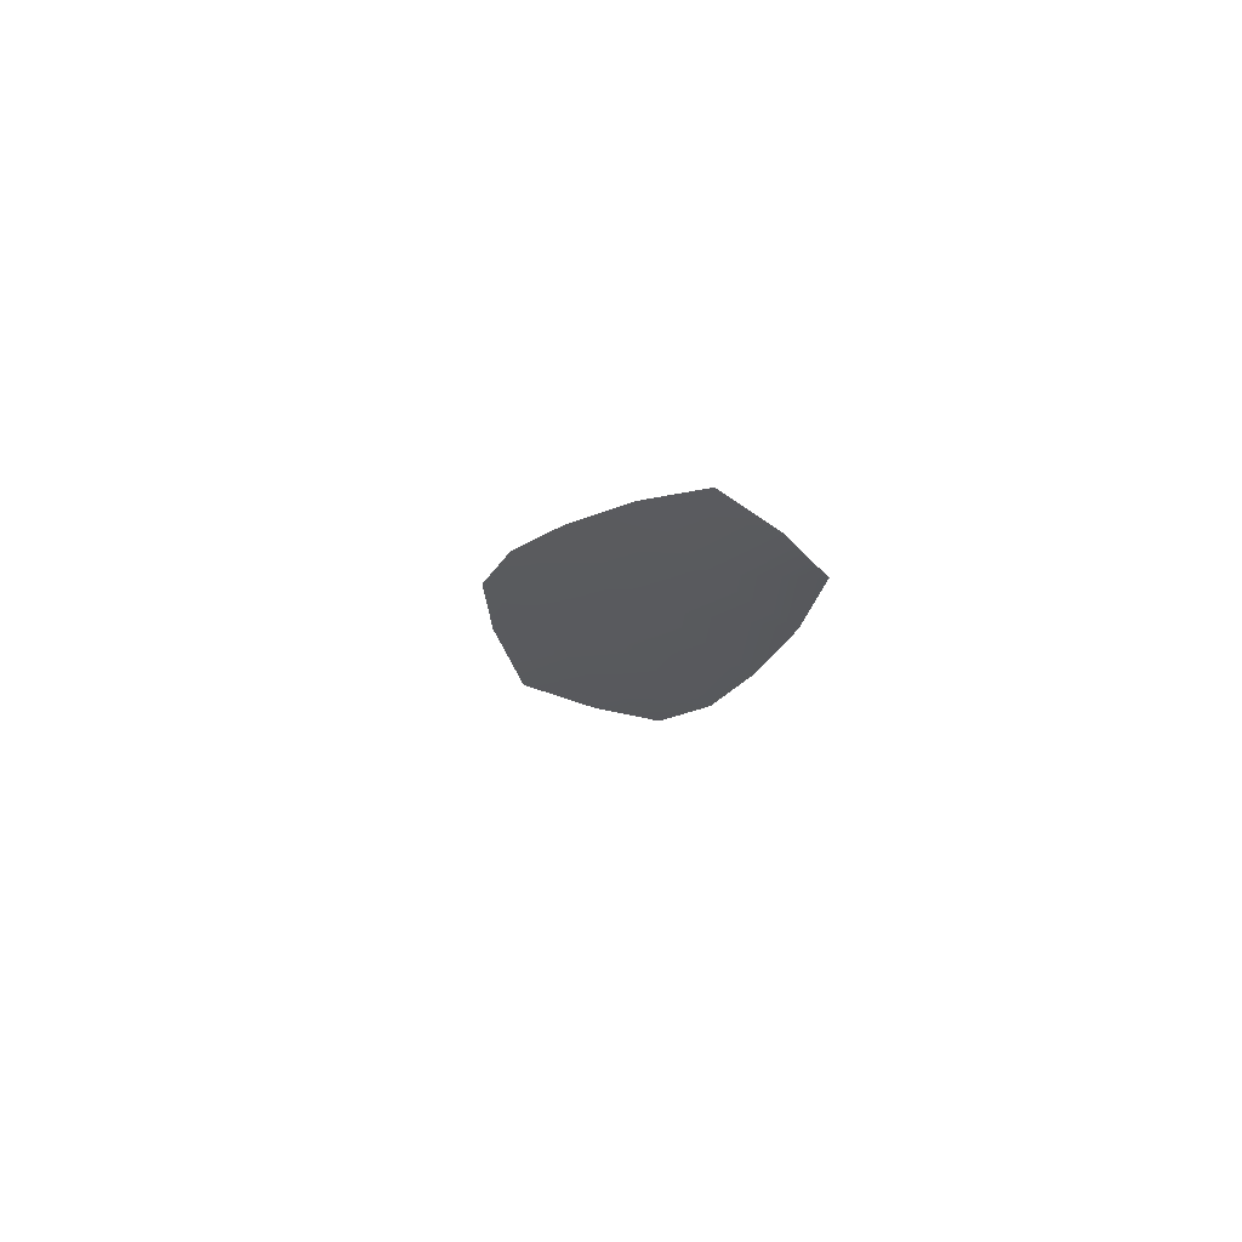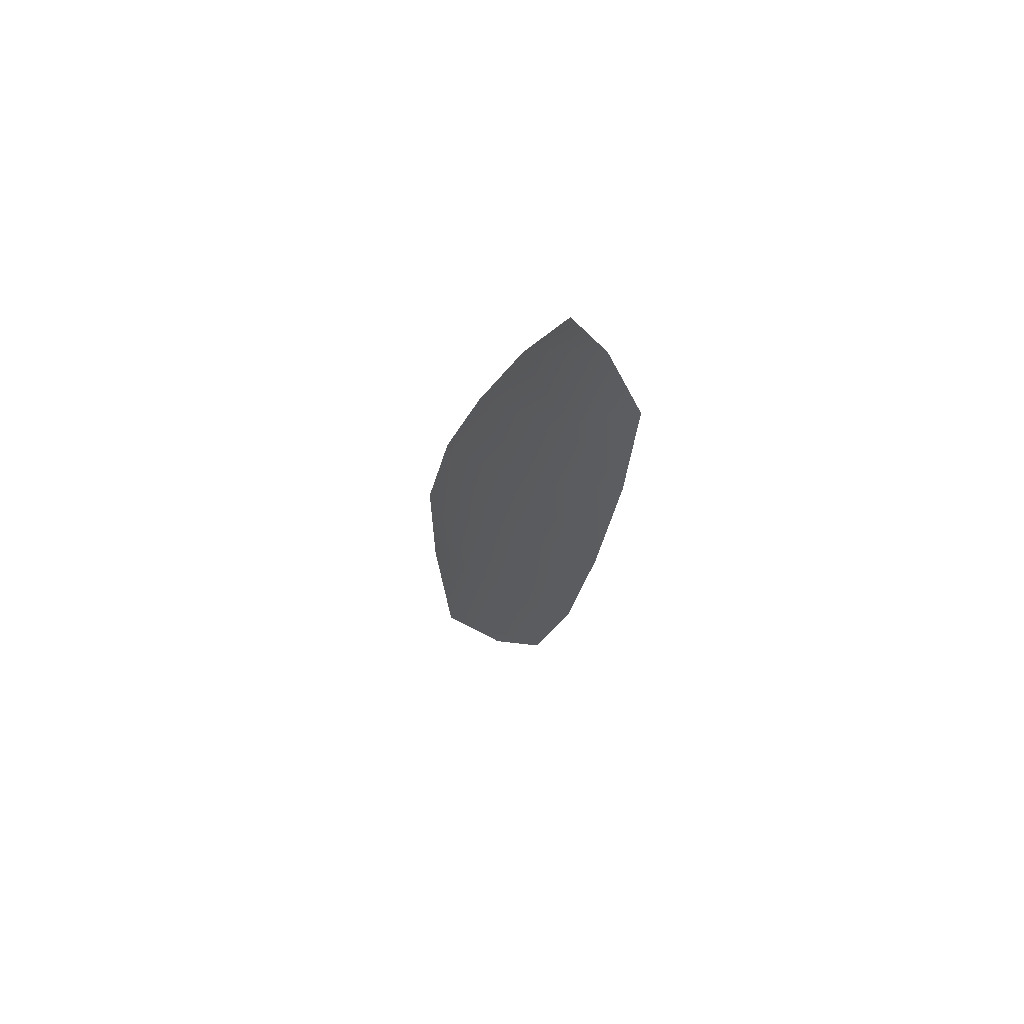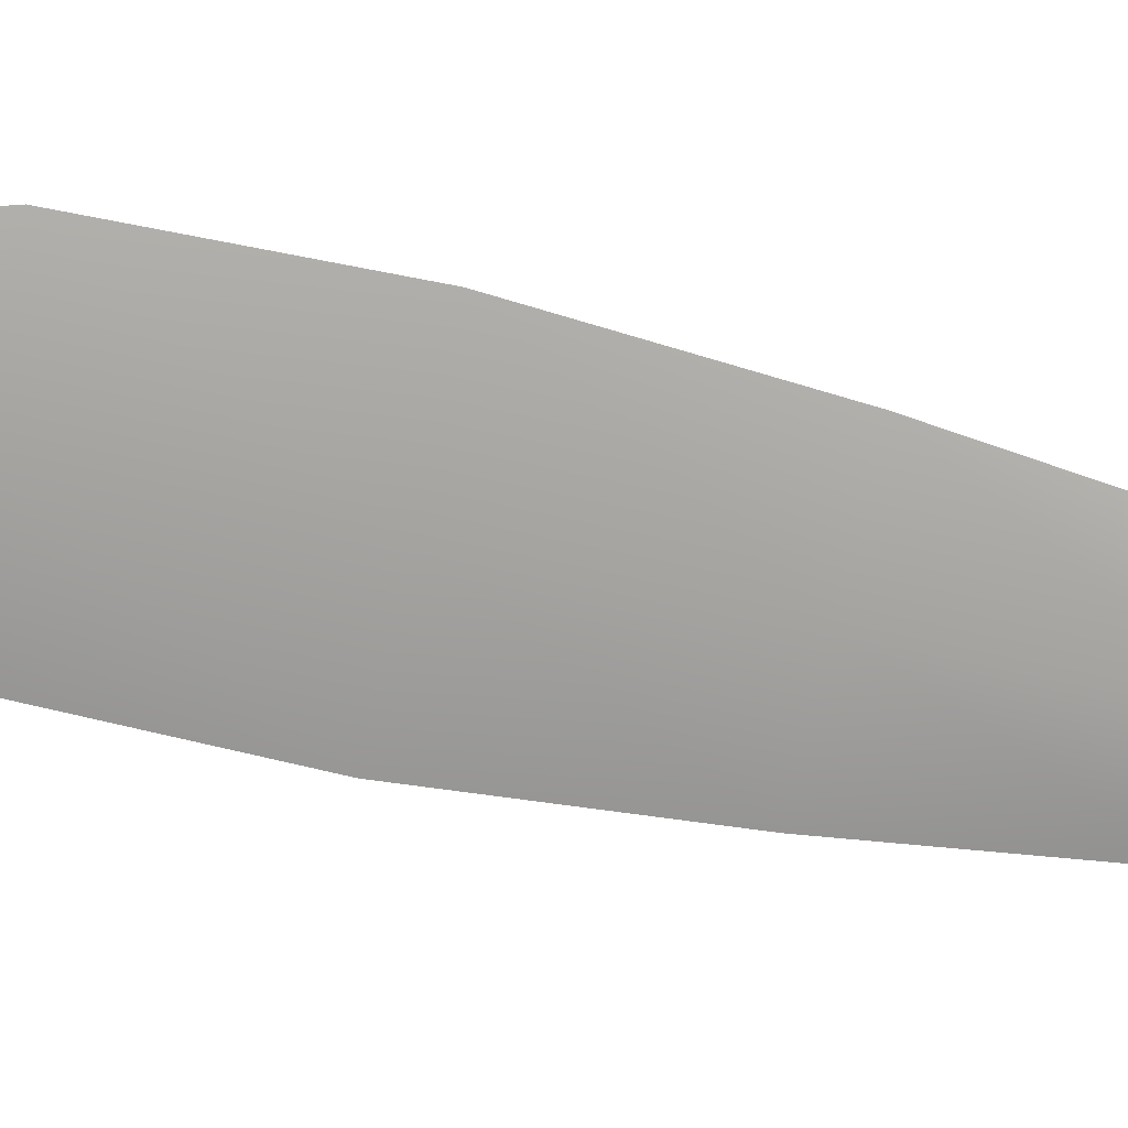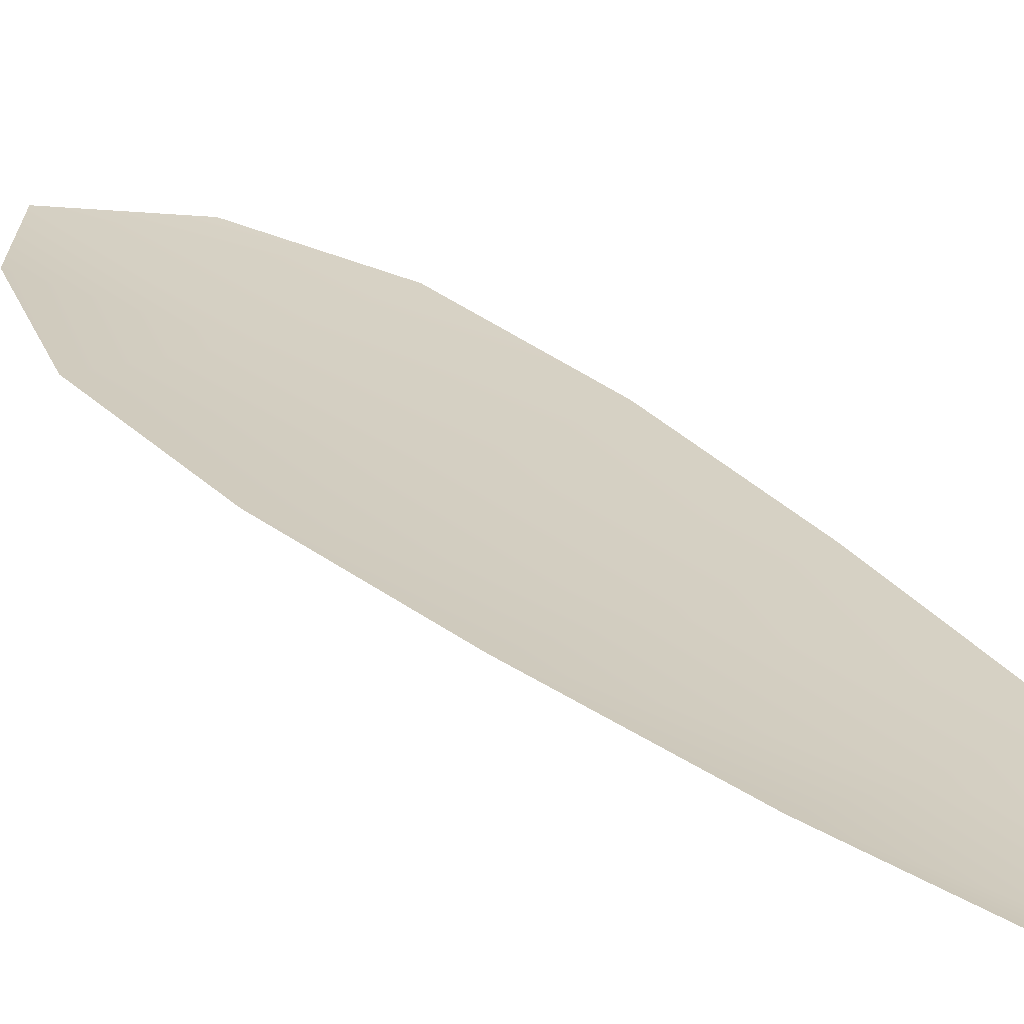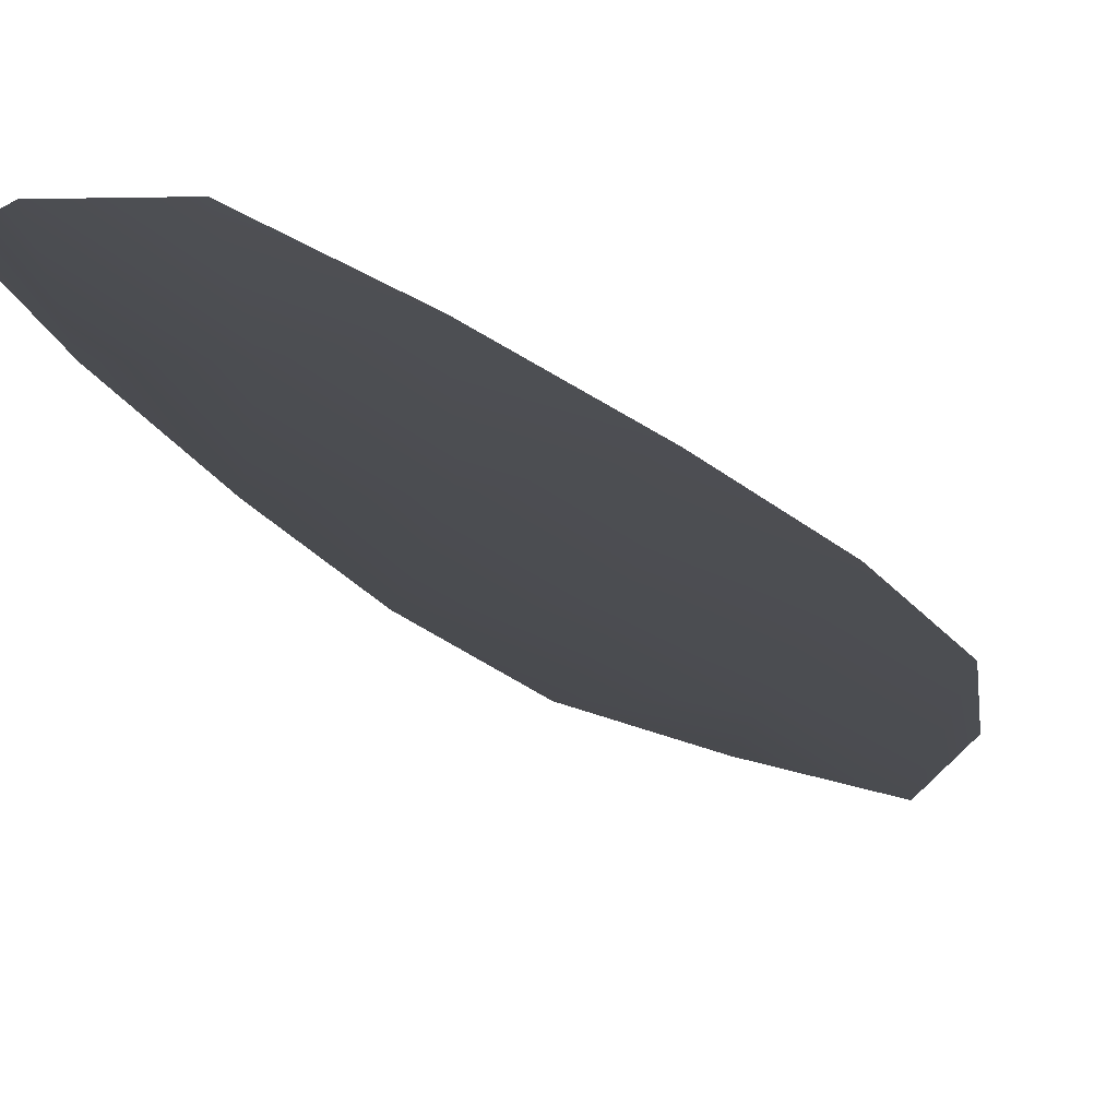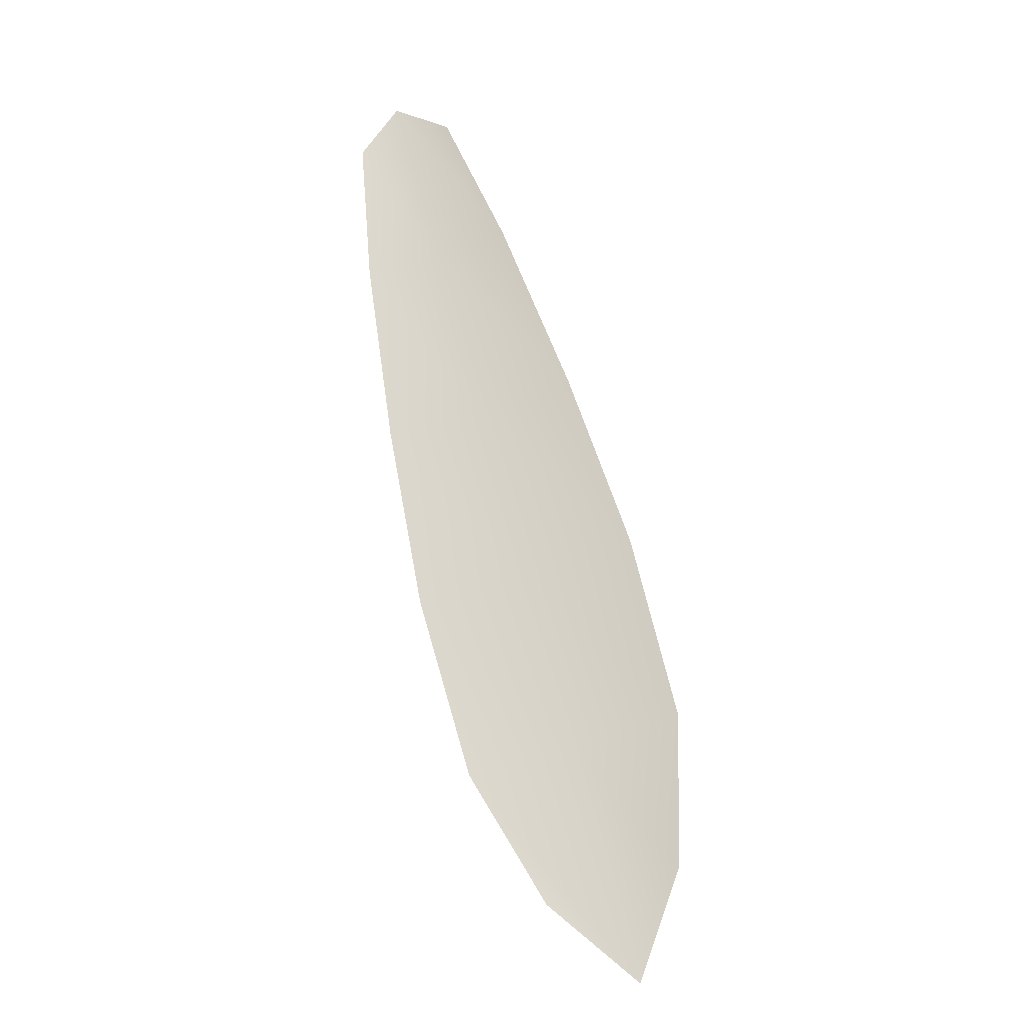
<metadata>
{"format":"obj","ext":"obj","renderer":"f3d","projection":"perspective","resolution":1024,"background":"white","views":[{"elev":73.8,"azim":-144.5,"up":"+Y"},{"elev":62.4,"azim":-126.8,"up":"+Y"},{"elev":-72.9,"azim":92.7,"up":"+Z"},{"elev":25.6,"azim":161.1,"up":"+Z"},{"elev":-15.6,"azim":-143.2,"up":"+Z"},{"elev":-16.7,"azim":7.2,"up":"+Y"}]}
</metadata>
<code>
o feather_flight_secondary_035
v 0.1753 0.1393 0.02773
v 0.1708 0.1381 0.02772
v 0.1865 0.1007 0.02765
v 0.1804 0.09905 0.02764
v 0.1726 0.1407 0.0273
v 0.1846 0.09553 0.02721
v 0.1783 0.133 0.02771
v 0.1816 0.1248 0.0277
v 0.1846 0.1164 0.02768
v 0.1867 0.1078 0.02766
v 0.1767 0.1051 0.02766
v 0.1743 0.1136 0.02767
v 0.1726 0.1224 0.02769
v 0.1714 0.1312 0.02771
v 0.1748 0.1321 0.02728
v 0.1771 0.1236 0.02726
v 0.1794 0.115 0.02725
v 0.1817 0.1064 0.02723
f 18 10 3 6
f 11 18 6 4
f 5 1 7 15
f 15 7 8 16
f 16 8 9 17
f 17 9 10 18
f 2 5 15 14
f 14 15 16 13
f 13 16 17 12
f 12 17 18 11

</code>
